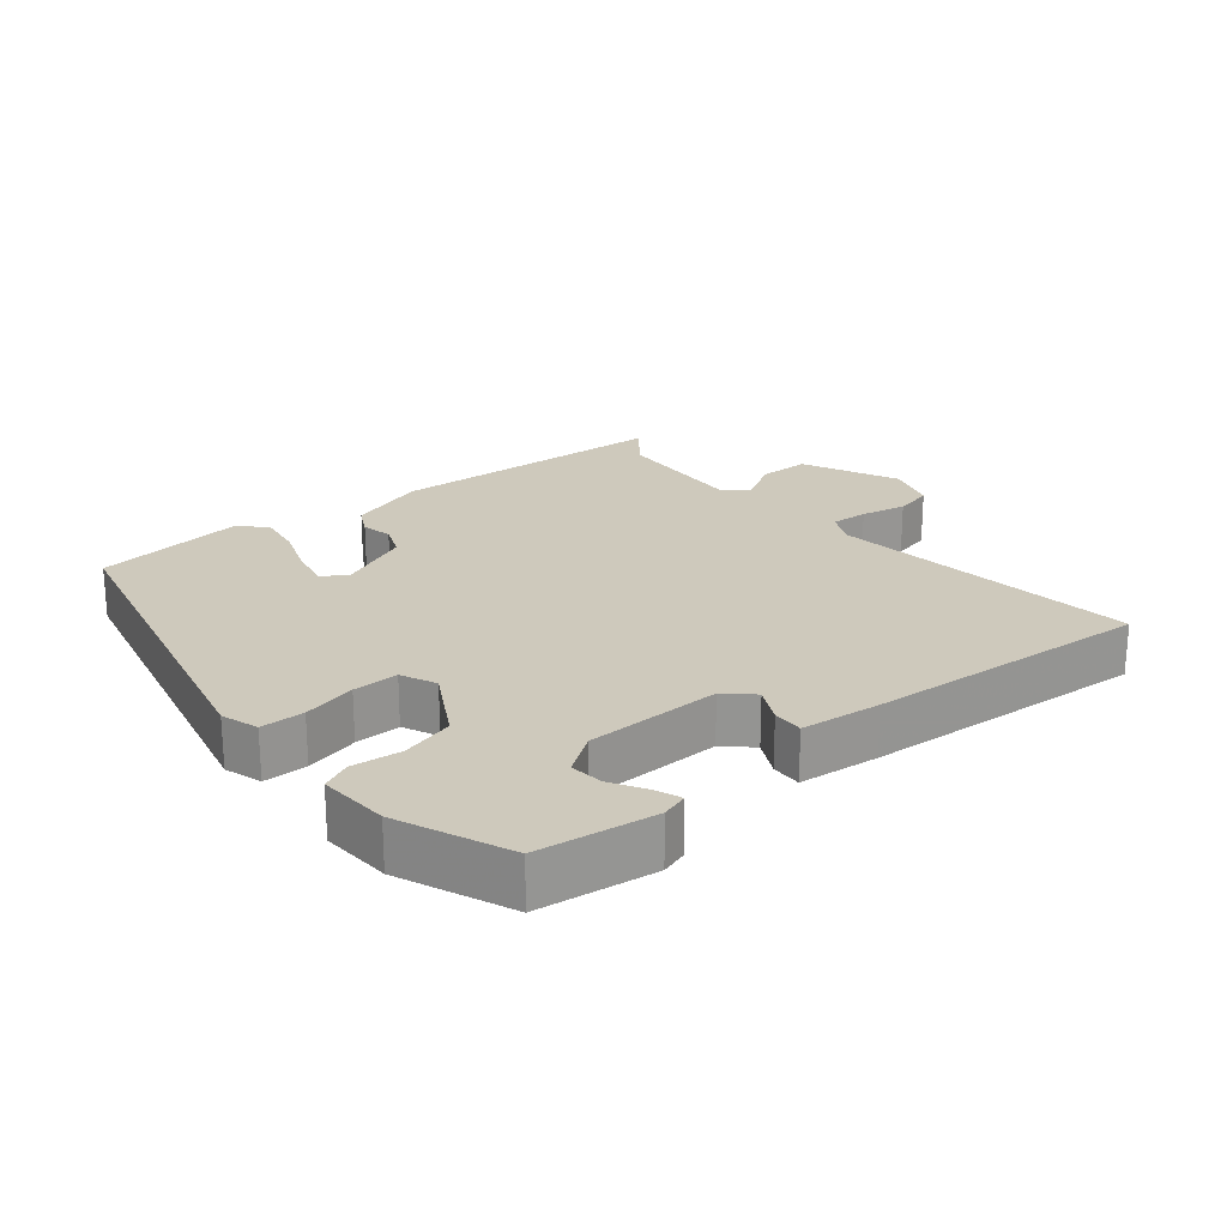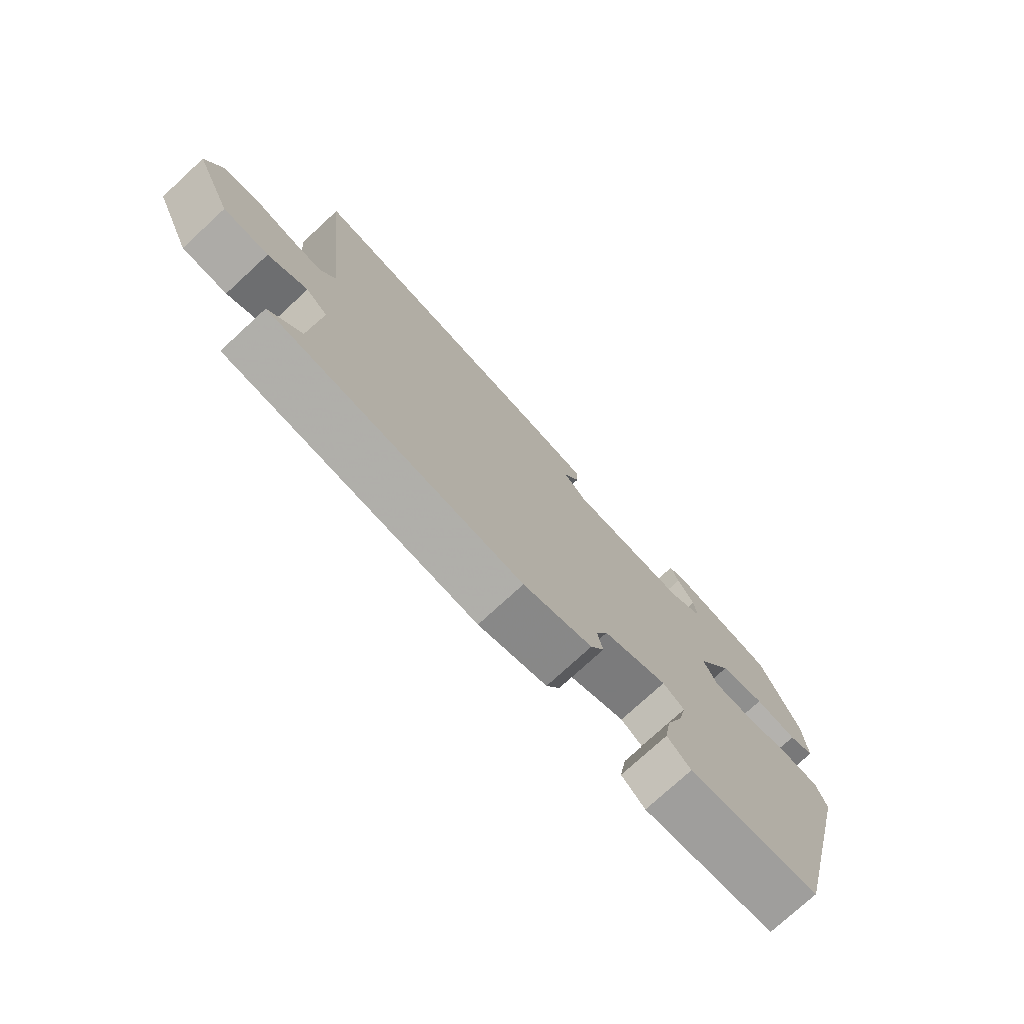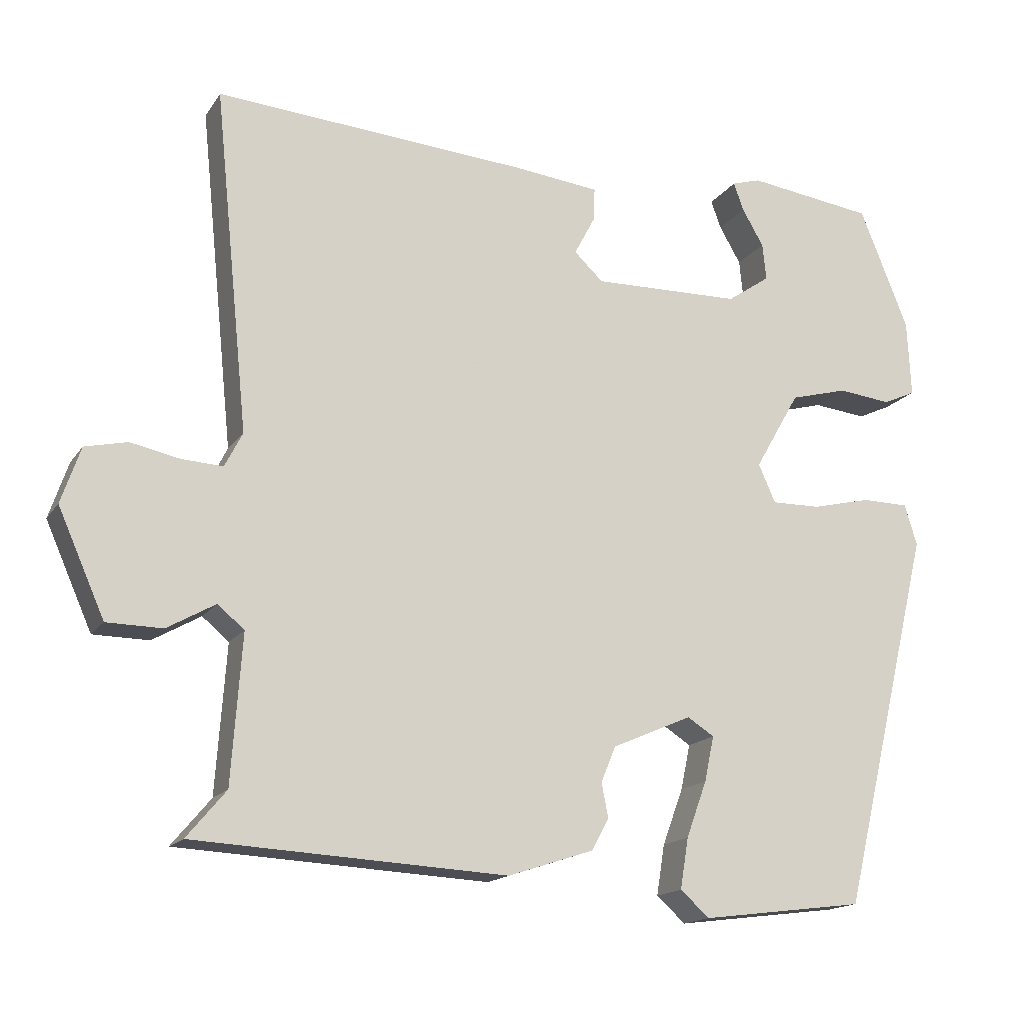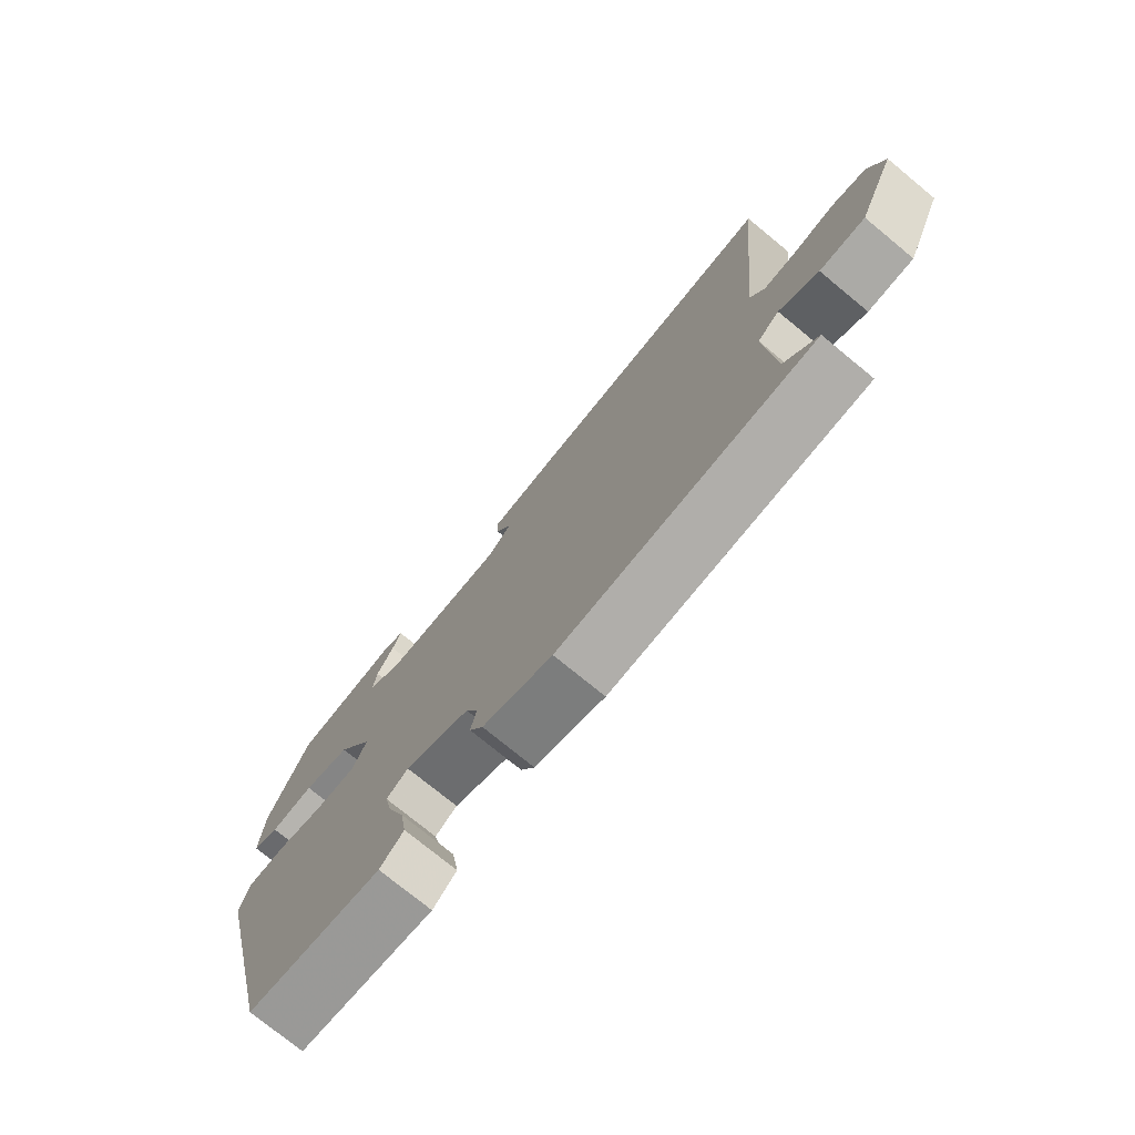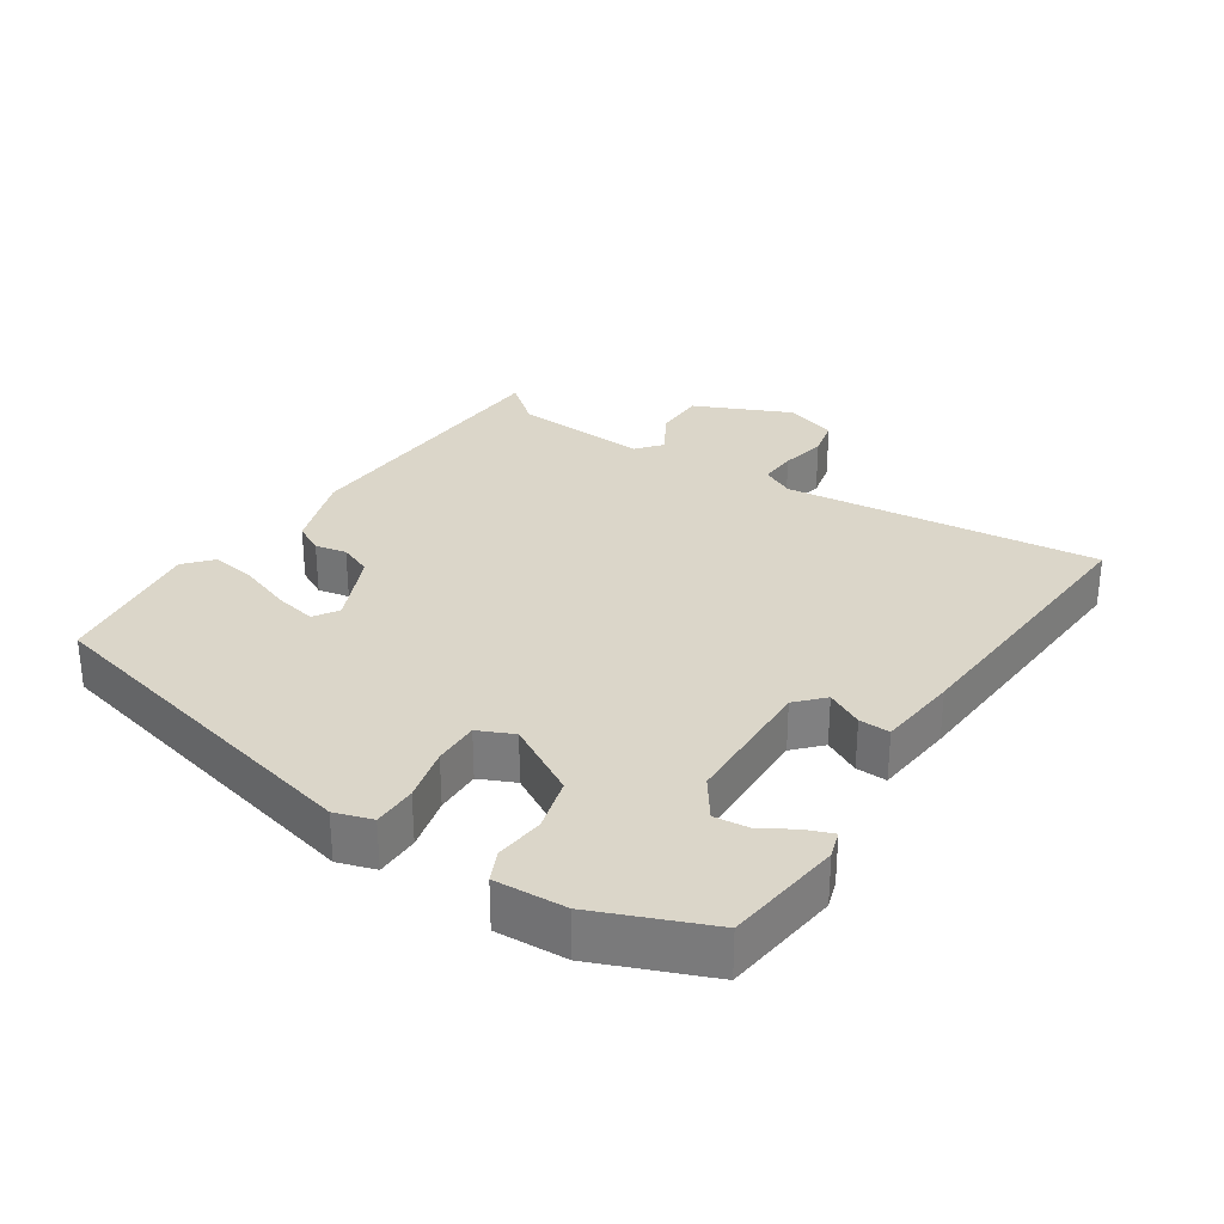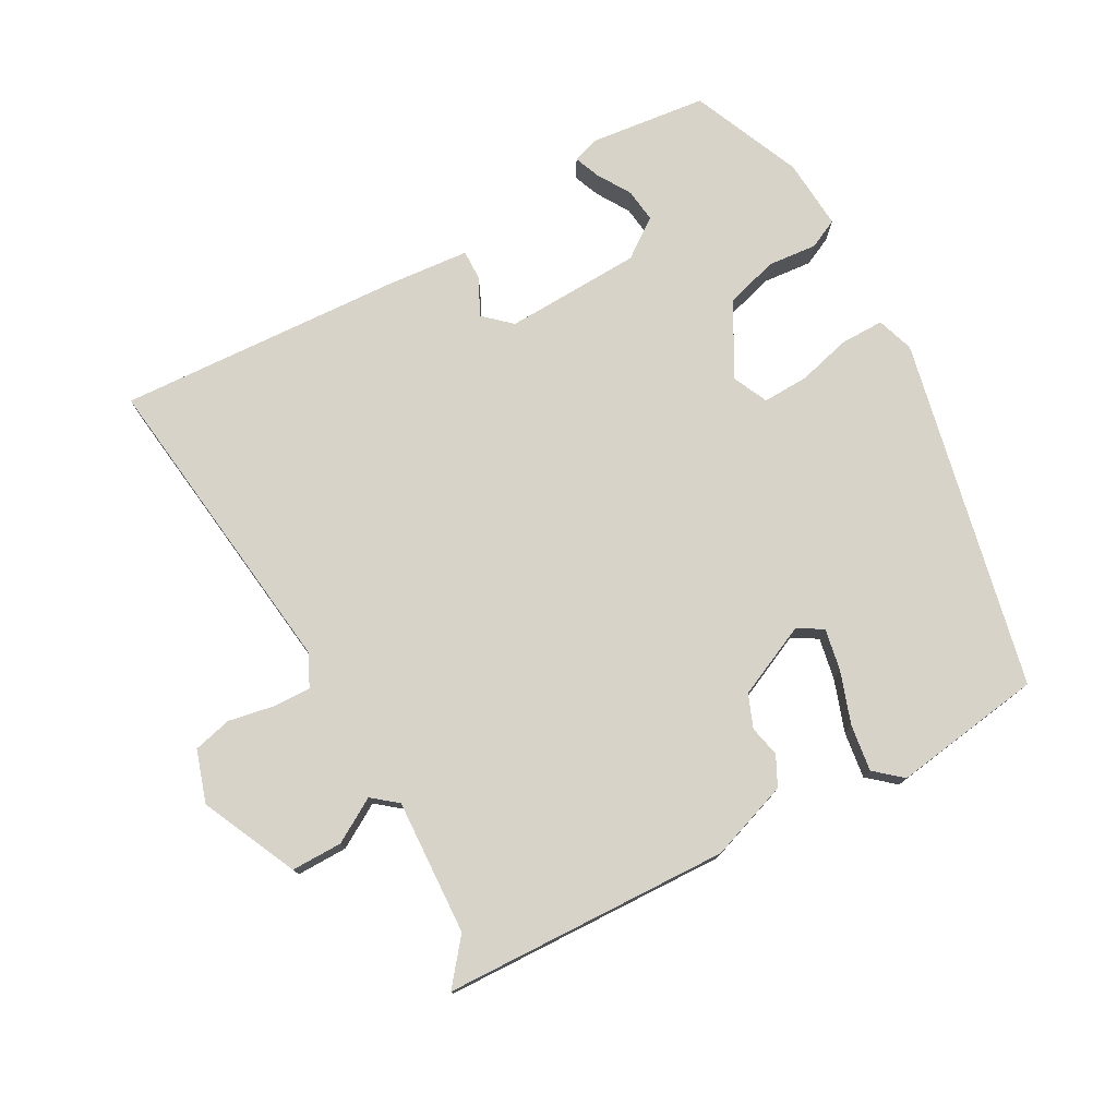
<metadata>
{"format":"obj","ext":"obj","renderer":"f3d","projection":"perspective","resolution":1024,"background":"white","views":[{"elev":22.5,"azim":-39.8,"up":"+Y"},{"elev":-76.0,"azim":132.6,"up":"+Z"},{"elev":-16.1,"azim":157.3,"up":"+Z"},{"elev":-75.2,"azim":50.6,"up":"+Z"},{"elev":30.0,"azim":-57.0,"up":"+Y"},{"elev":76.6,"azim":150.0,"up":"+Y"}]}
</metadata>
<code>
v -0.47 0.07 0.488
v -0.298 0.07 0.511
v -0.259 0.07 0.499
v -0.273 0.07 0.461
v -0.302 0.07 0.411
v -0.307 0.07 0.361
v -0.249 0.07 0.321
v -0.048 0.07 0.317
v -0.009 0.07 0.354
v -0.037 0.07 0.407
v -0.039 0.07 0.452
v 0.079 0.07 0.465
v 0.501 0.07 0.496
v 0.454 0.07 0.034
v 0.478 0.07 -0.013
v 0.533 0.07 -0.01
v 0.6 0.07 0.004
v 0.657 0.07 -0.009
v 0.683 0.07 -0.085
v 0.62 0.07 -0.227
v 0.545 0.07 -0.228
v 0.48 0.07 -0.191
v 0.444 0.07 -0.221
v 0.458 0.07 -0.42
v 0.511 0.07 -0.483
v 0.09 0.07 -0.506
v -0.026 0.07 -0.468
v -0.049 0.07 -0.425
v -0.04 0.07 -0.379
v -0.06 0.07 -0.331
v -0.168 0.07 -0.284
v -0.204 0.07 -0.307
v -0.191 0.07 -0.368
v -0.163 0.07 -0.444
v -0.152 0.07 -0.512
v -0.191 0.07 -0.547
v -0.412 0.07 -0.519
v -0.536 0.07 -0.007
v -0.519 0.07 0.048
v -0.455 0.07 0.049
v -0.376 0.07 0.03
v -0.309 0.07 0.029
v -0.286 0.07 0.081
v -0.347 0.07 0.187
v -0.425 0.07 0.208
v -0.497 0.07 0.2
v -0.541 0.07 0.22
v -0.536 0.07 0.324
v -0.47 0 0.488
v -0.298 0 0.511
v -0.259 0 0.499
v -0.273 0 0.461
v -0.302 0 0.411
v -0.307 0 0.361
v -0.249 0 0.321
v -0.048 0 0.317
v -0.009 0 0.354
v -0.037 0 0.407
v -0.039 0 0.452
v 0.079 0 0.465
v 0.501 0 0.496
v 0.454 0 0.034
v 0.478 0 -0.013
v 0.533 0 -0.01
v 0.6 0 0.004
v 0.657 0 -0.009
v 0.683 0 -0.085
v 0.62 0 -0.227
v 0.545 0 -0.228
v 0.48 0 -0.191
v 0.444 0 -0.221
v 0.458 0 -0.42
v 0.511 0 -0.483
v 0.09 0 -0.506
v -0.026 0 -0.468
v -0.049 0 -0.425
v -0.04 0 -0.379
v -0.06 0 -0.331
v -0.168 0 -0.284
v -0.204 0 -0.307
v -0.191 0 -0.368
v -0.163 0 -0.444
v -0.152 0 -0.512
v -0.191 0 -0.547
v -0.412 0 -0.519
v -0.536 0 -0.007
v -0.519 0 0.048
v -0.455 0 0.049
v -0.376 0 0.03
v -0.309 0 0.029
v -0.286 0 0.081
v -0.347 0 0.187
v -0.425 0 0.208
v -0.497 0 0.2
v -0.541 0 0.22
v -0.536 0 0.324
f 3 4 5
f 2 3 5
f 1 2 5
f 48 1 5
f 47 48 5
f 46 47 5
f 45 46 5
f 44 45 5 6
f 43 44 6 7
f 39 40 41
f 38 39 41
f 37 38 41
f 36 37 41
f 35 36 41
f 34 35 41
f 33 34 41
f 32 33 41 42
f 31 32 42 43
f 27 28 29
f 26 27 29
f 25 26 29
f 24 25 29
f 23 24 29 30
f 43 7 8
f 31 43 8
f 30 31 8
f 23 30 8
f 22 23 8
f 20 21 22
f 19 20 22
f 18 19 22
f 17 18 22
f 16 17 22
f 12 13 14
f 11 12 14
f 10 11 14
f 9 10 14
f 9 14 15
f 8 9 15
f 22 8 15
f 15 16 22
f 53 52 51
f 53 51 50
f 53 50 49
f 53 49 96
f 53 96 95
f 53 95 94
f 53 94 93
f 54 53 93 92
f 55 54 92 91
f 89 88 87
f 89 87 86
f 89 86 85
f 89 85 84
f 89 84 83
f 89 83 82
f 89 82 81
f 90 89 81 80
f 91 90 80 79
f 77 76 75
f 77 75 74
f 77 74 73
f 77 73 72
f 78 77 72 71
f 56 55 91
f 56 91 79
f 56 79 78
f 56 78 71
f 56 71 70
f 70 69 68
f 70 68 67
f 70 67 66
f 70 66 65
f 70 65 64
f 62 61 60
f 62 60 59
f 62 59 58
f 62 58 57
f 63 62 57
f 63 57 56
f 63 56 70
f 70 64 63
f 1 49 50 2
f 2 50 51 3
f 3 51 52 4
f 4 52 53 5
f 5 53 54 6
f 6 54 55 7
f 7 55 56 8
f 8 56 57 9
f 9 57 58 10
f 10 58 59 11
f 11 59 60 12
f 12 60 61 13
f 13 61 62 14
f 14 62 63 15
f 15 63 64 16
f 16 64 65 17
f 17 65 66 18
f 18 66 67 19
f 19 67 68 20
f 20 68 69 21
f 21 69 70 22
f 22 70 71 23
f 23 71 72 24
f 24 72 73 25
f 25 73 74 26
f 26 74 75 27
f 27 75 76 28
f 28 76 77 29
f 29 77 78 30
f 30 78 79 31
f 31 79 80 32
f 32 80 81 33
f 33 81 82 34
f 34 82 83 35
f 35 83 84 36
f 36 84 85 37
f 37 85 86 38
f 38 86 87 39
f 39 87 88 40
f 40 88 89 41
f 41 89 90 42
f 42 90 91 43
f 43 91 92 44
f 44 92 93 45
f 45 93 94 46
f 46 94 95 47
f 47 95 96 48
f 48 96 49 1

</code>
